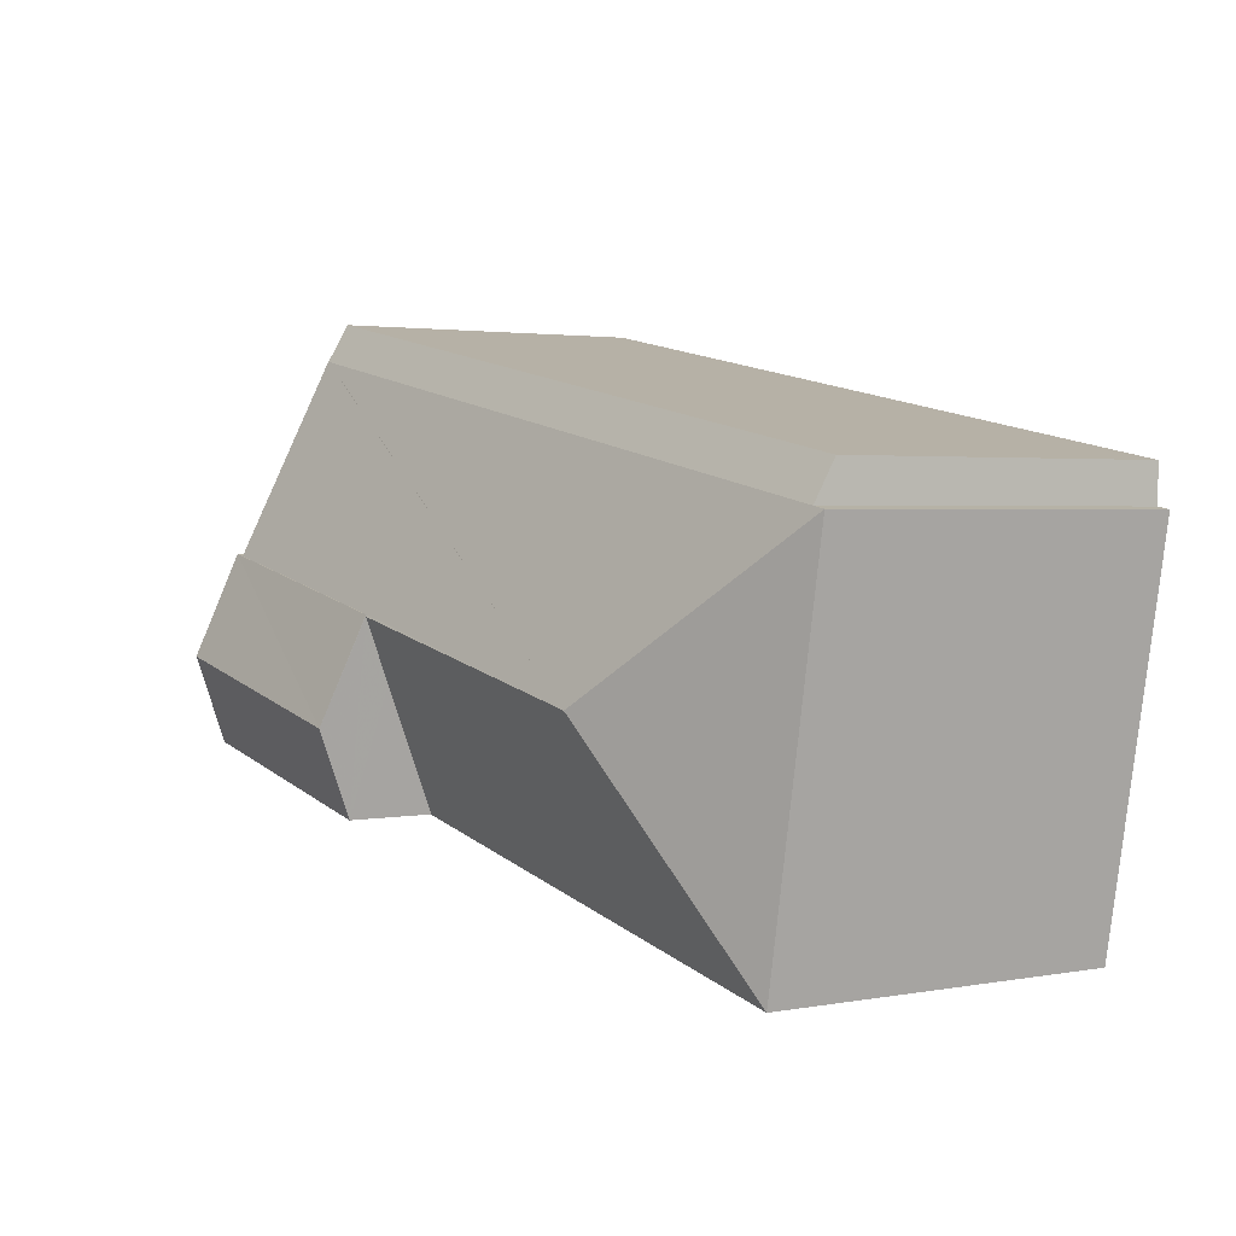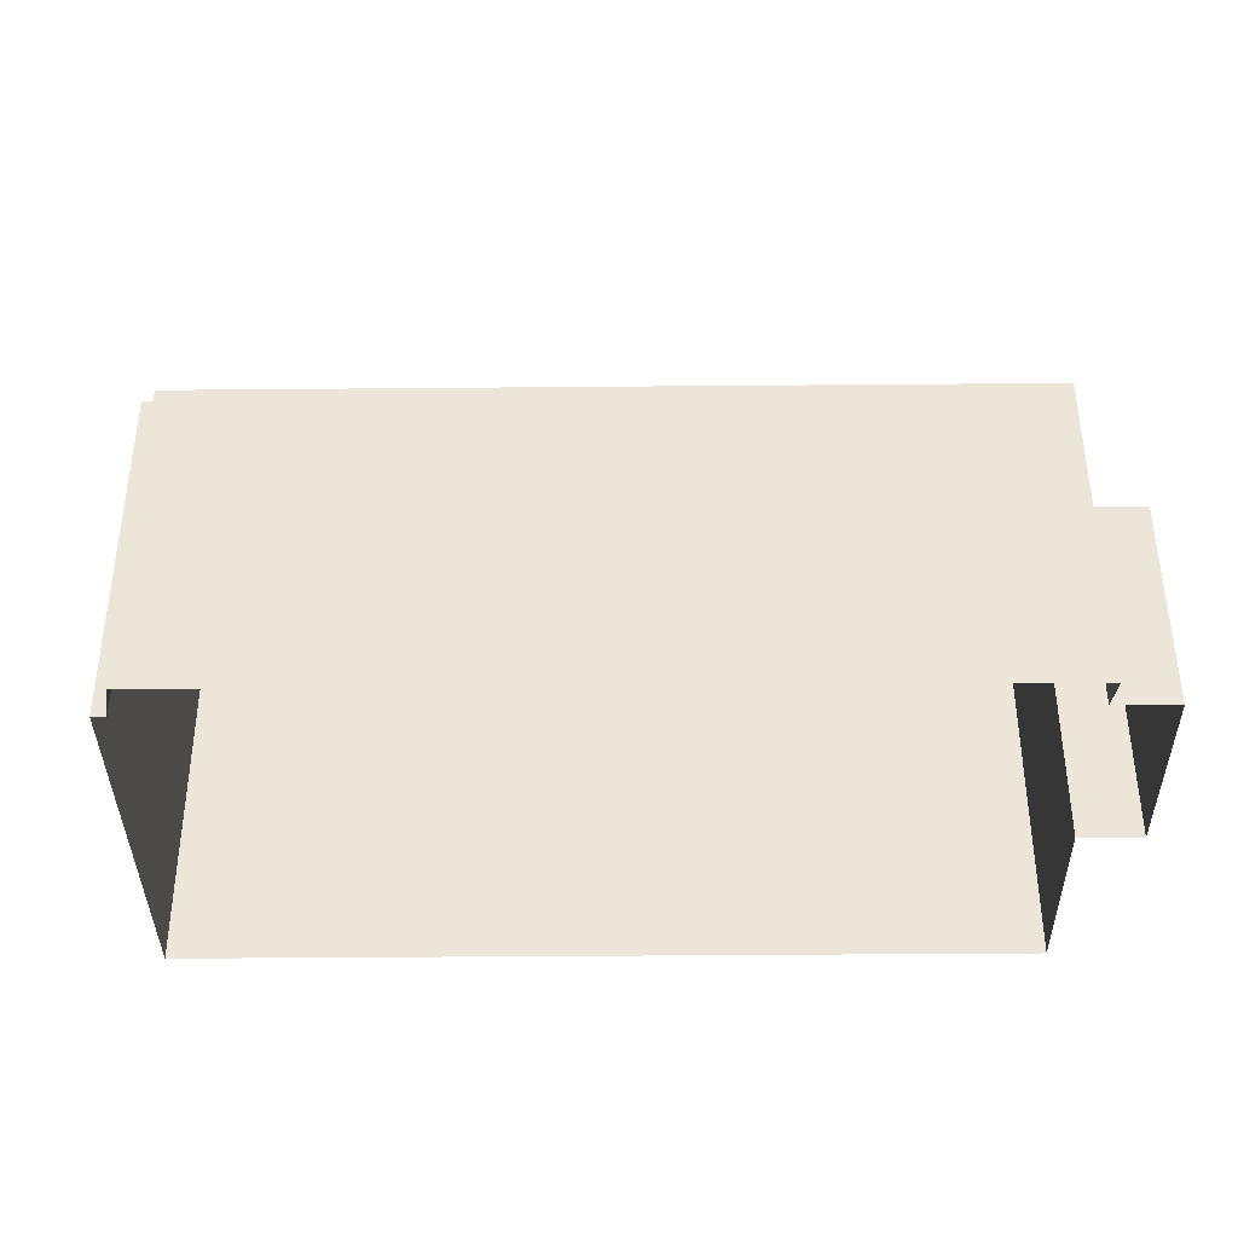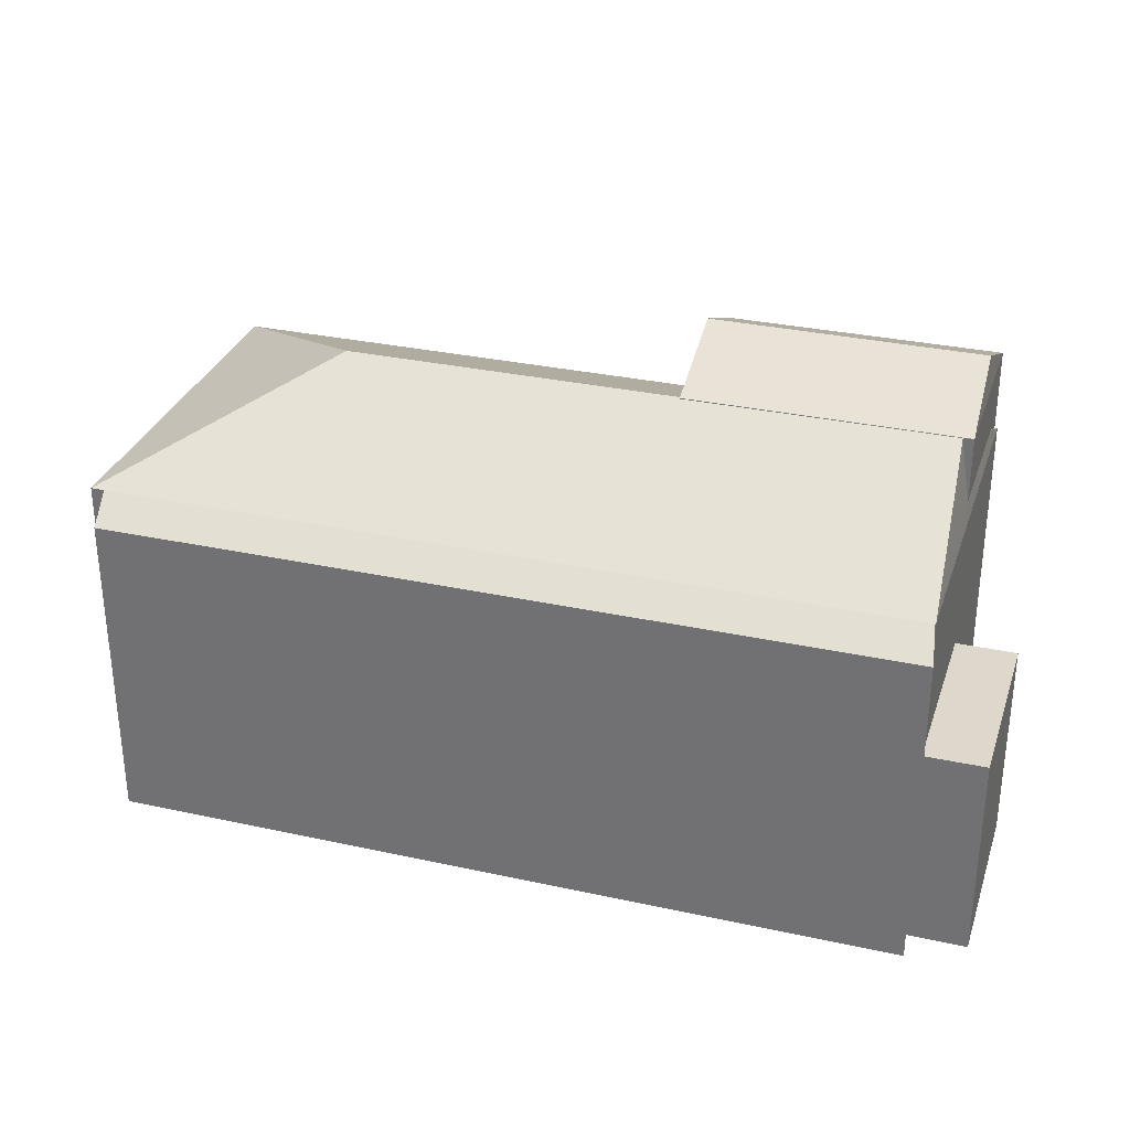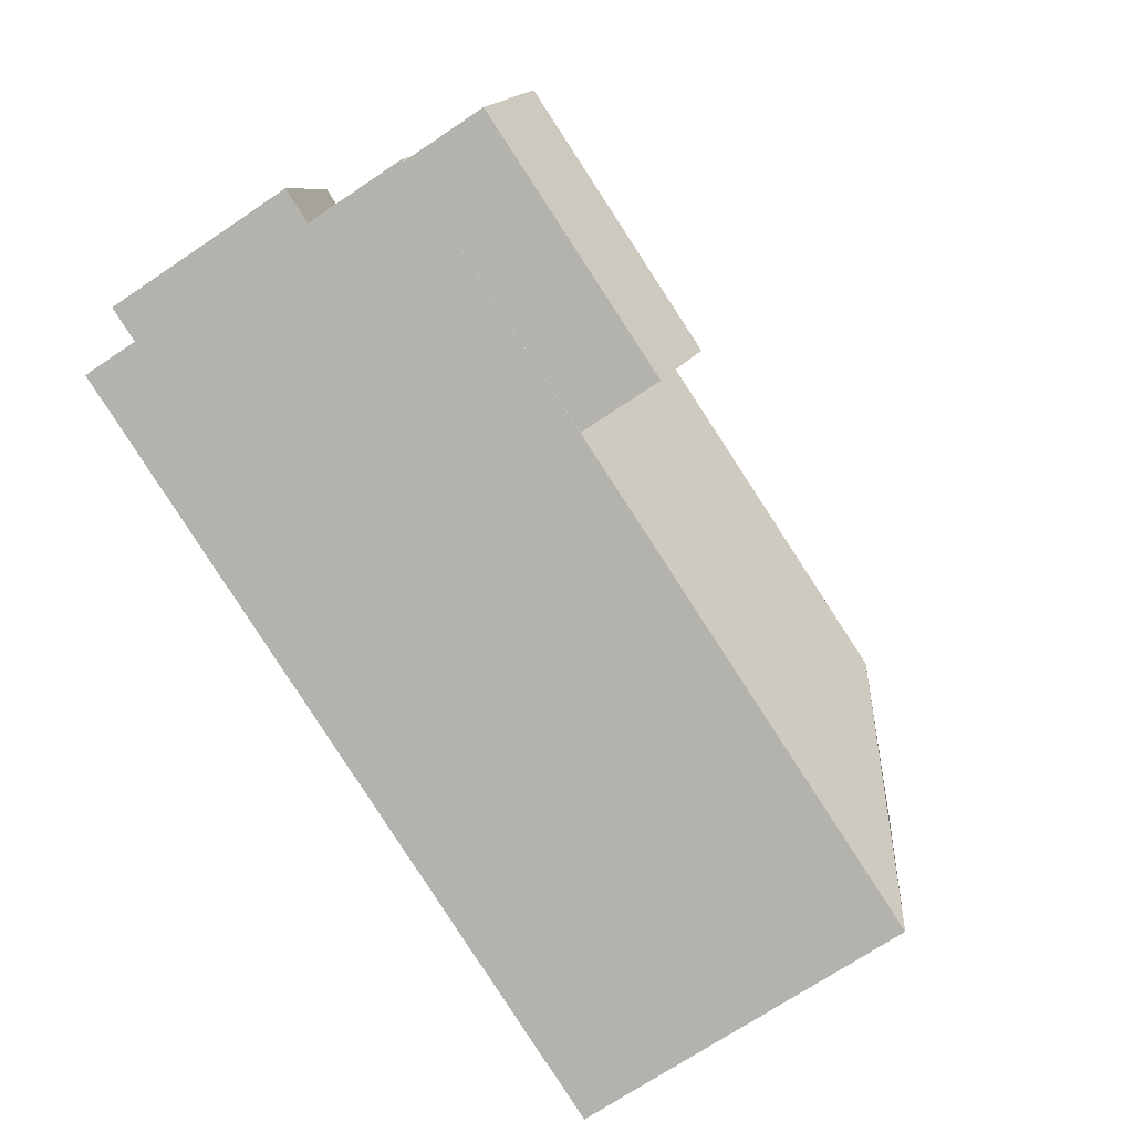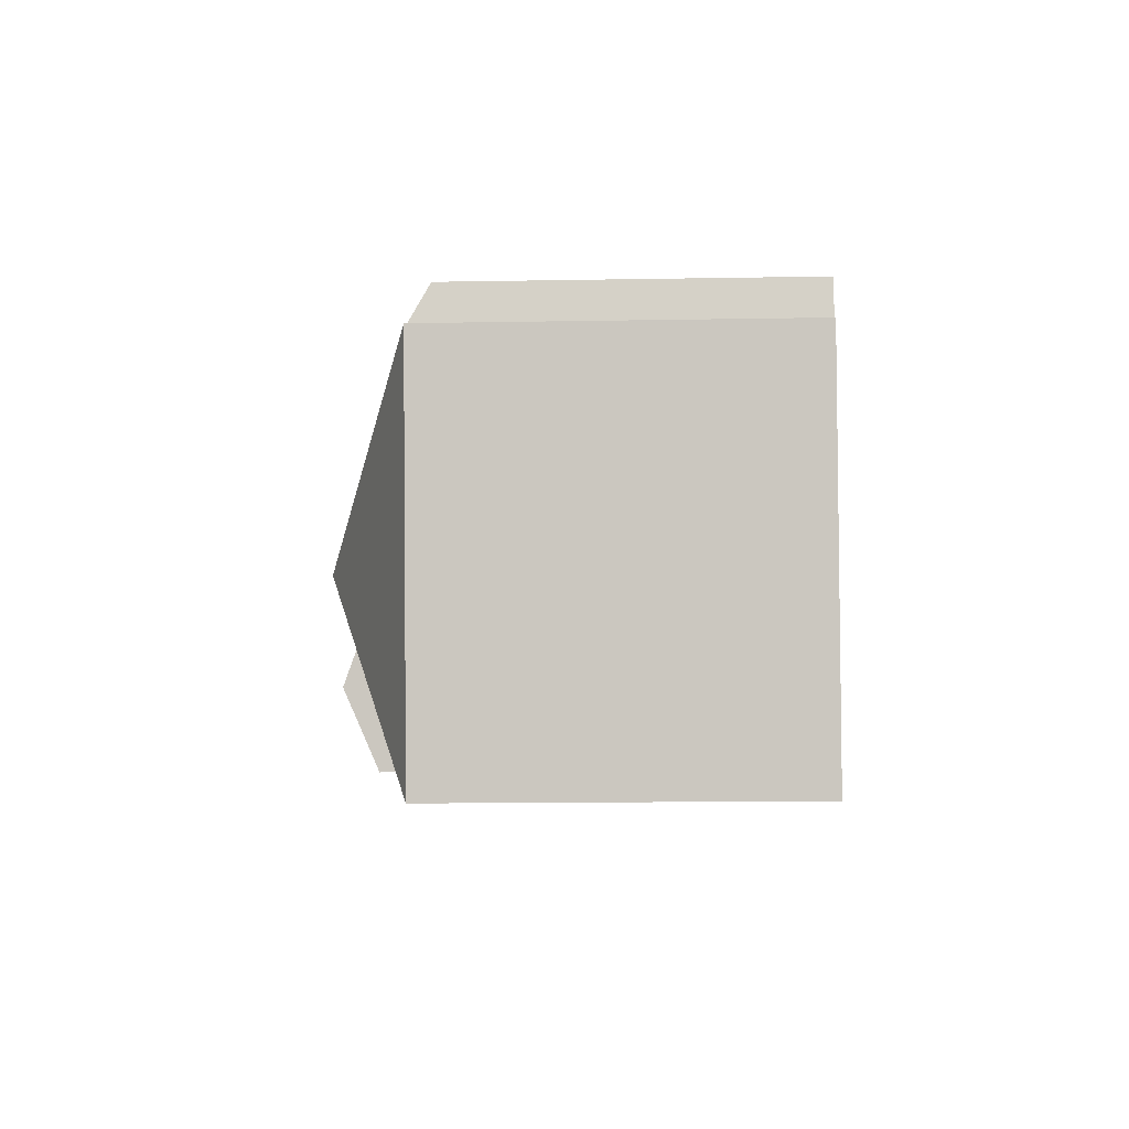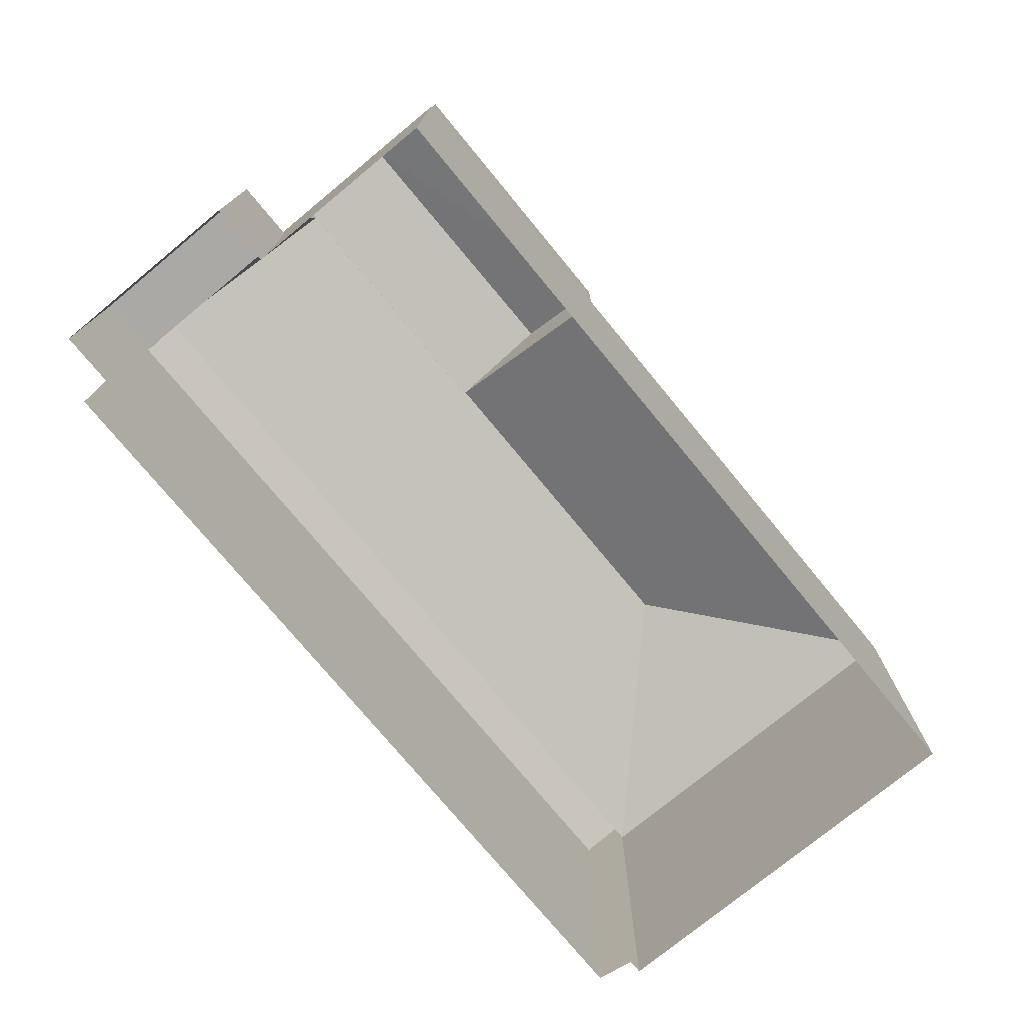
<metadata>
{"format":"obj","ext":"obj","renderer":"f3d","projection":"perspective","resolution":1024,"background":"white","views":[{"elev":2.3,"azim":57.2,"up":"+Y"},{"elev":-38.0,"azim":170.2,"up":"+Z"},{"elev":31.2,"azim":-173.1,"up":"+Z"},{"elev":-72.1,"azim":-56.2,"up":"+Y"},{"elev":-13.0,"azim":92.2,"up":"+Y"},{"elev":-75.4,"azim":-60.9,"up":"+Z"}]}
</metadata>
<code>
v 1.039e+04 -1.109e+04 18.03
v 1.039e+04 -1.109e+04 18.03
v 1.039e+04 -1.109e+04 18.03
v 1.038e+04 -1.109e+04 18.04
v 1.038e+04 -1.109e+04 18.04
v 1.039e+04 -1.109e+04 18.03
v 1.038e+04 -1.109e+04 18.04
v 1.038e+04 -1.109e+04 18.04
v 1.038e+04 -1.109e+04 18.04
v 1.038e+04 -1.109e+04 18.04
v 1.038e+04 -1.109e+04 21.14
v 1.038e+04 -1.109e+04 21.15
v 1.038e+04 -1.109e+04 21.15
v 1.038e+04 -1.109e+04 21.15
v 1.038e+04 -1.109e+04 21.14
v 1.038e+04 -1.109e+04 21.15
v 1.038e+04 -1.109e+04 23.19
v 1.039e+04 -1.109e+04 22.87
v 1.038e+04 -1.109e+04 22.88
v 1.039e+04 -1.109e+04 23.18
v 1.038e+04 -1.109e+04 23.19
v 1.039e+04 -1.109e+04 24.44
v 1.039e+04 -1.109e+04 23.18
v 1.038e+04 -1.109e+04 23.18
v 1.039e+04 -1.109e+04 23.18
v 1.038e+04 -1.109e+04 24.02
v 1.038e+04 -1.109e+04 23.18
v 1.038e+04 -1.109e+04 24.44
v 1.038e+04 -1.109e+04 24.43
v 1.038e+04 -1.109e+04 24.43
v 1.038e+04 -1.109e+04 23.44
v 1.038e+04 -1.109e+04 23.18
v 1.038e+04 -1.109e+04 23.44
v 1.038e+04 -1.109e+04 24.44
v 1.038e+04 -1.109e+04 24.44
v 1.038e+04 -1.109e+04 25
v 1.038e+04 -1.109e+04 25
v 1.038e+04 -1.109e+04 24.44
v 1.038e+04 -1.109e+04 24.44
f 1 2 3
f 2 4 5
f 6 3 7
f 6 7 8
f 9 7 10
f 7 5 10
f 3 2 5
f 3 5 7
f 11 12 13
f 13 12 14
f 15 12 11
f 14 12 16
f 17 18 19
f 17 20 18
f 21 22 17
f 22 23 20
f 17 22 20
f 24 25 26
f 24 27 25
f 26 25 22
f 28 26 22
f 21 29 22
f 22 29 28
f 30 29 21
f 27 31 32
f 22 25 23
f 31 33 32
f 32 33 21
f 33 30 21
f 34 35 36
f 35 37 36
f 36 37 38
f 38 37 39
f 14 9 13
f 14 7 9
f 15 11 10
f 5 15 10
f 11 13 9
f 10 11 9
f 14 16 19
f 7 14 8
f 16 17 19
f 8 14 19
f 19 18 6
f 8 19 6
f 18 3 6
f 18 20 3
f 21 15 32
f 32 15 4
f 21 12 15
f 4 15 5
f 3 23 1
f 3 20 23
f 25 2 1
f 23 25 1
f 27 4 2
f 2 25 27
f 32 4 27
f 12 21 17
f 16 12 17
f 39 37 35
f 36 38 28
f 34 36 28
f 31 35 33
f 27 39 31
f 31 39 35
f 29 30 34
f 34 30 35
f 30 33 35
f 38 24 26
f 28 38 26
f 34 28 29
f 24 38 39
f 27 24 39

</code>
